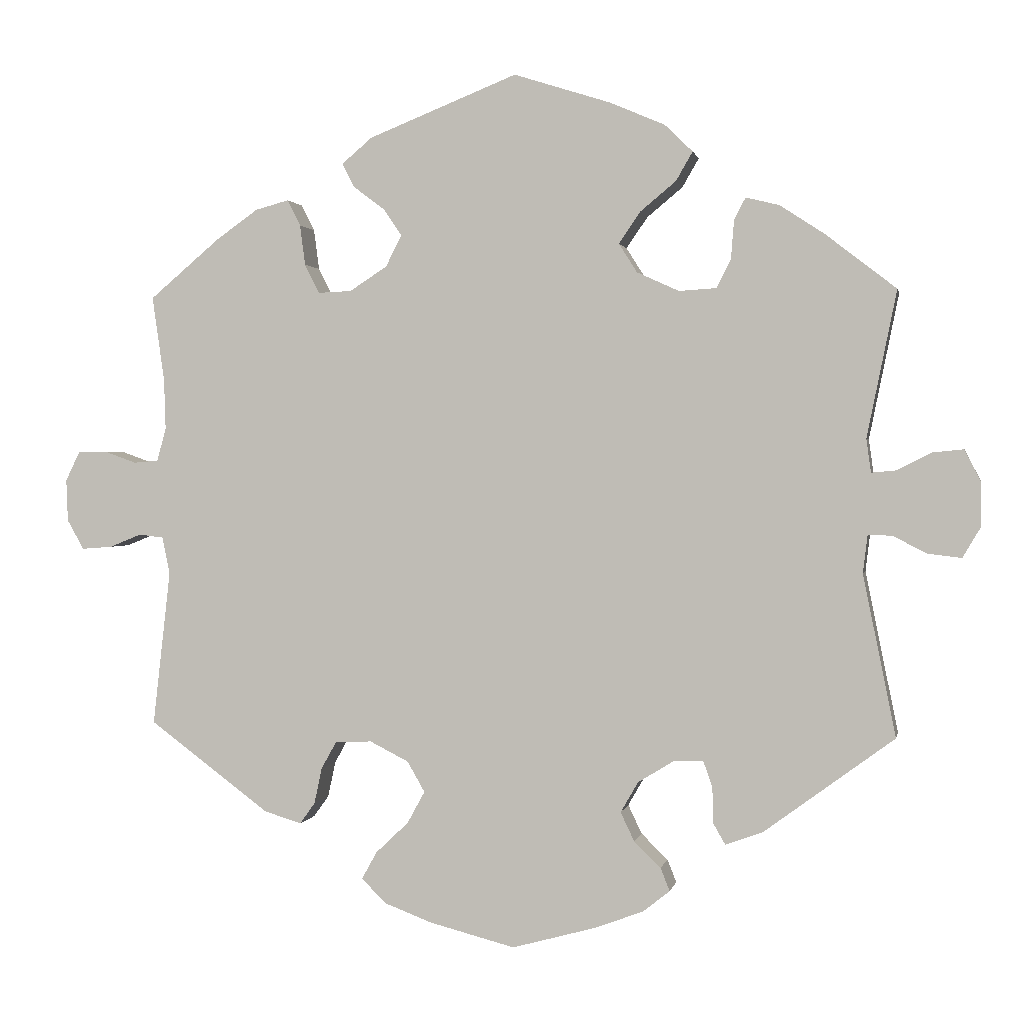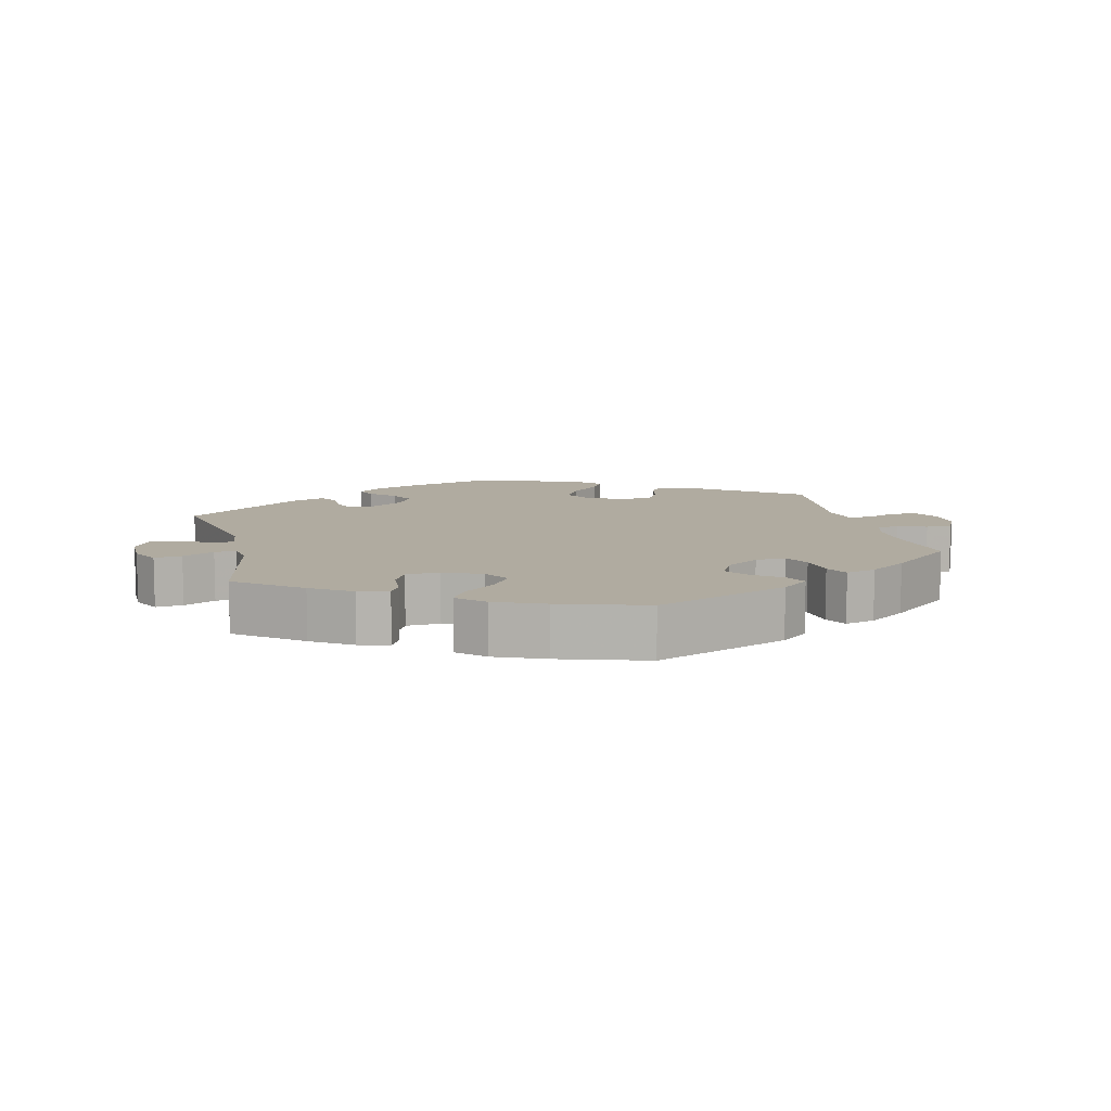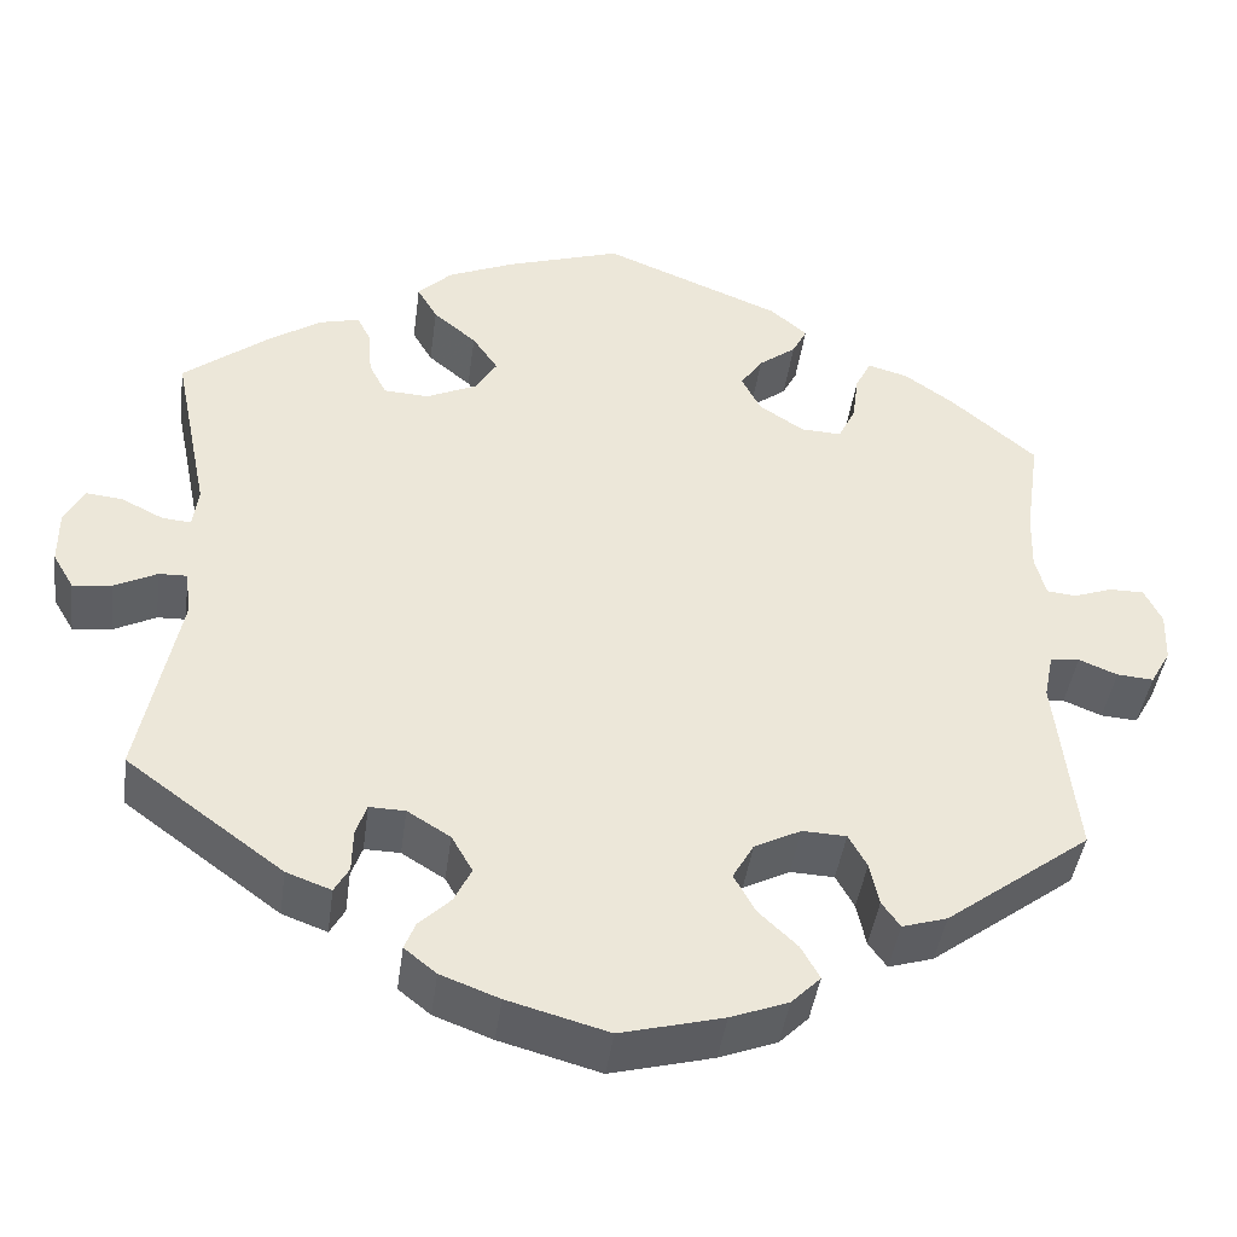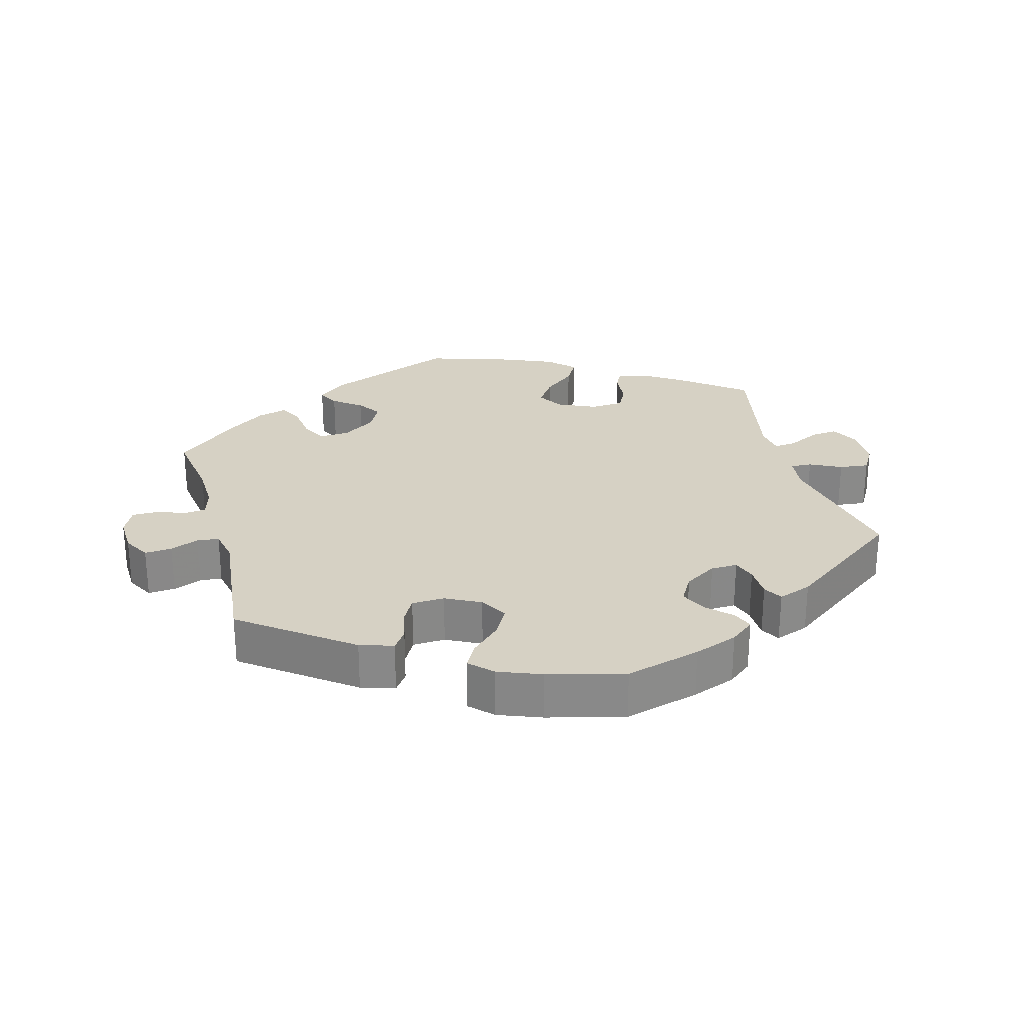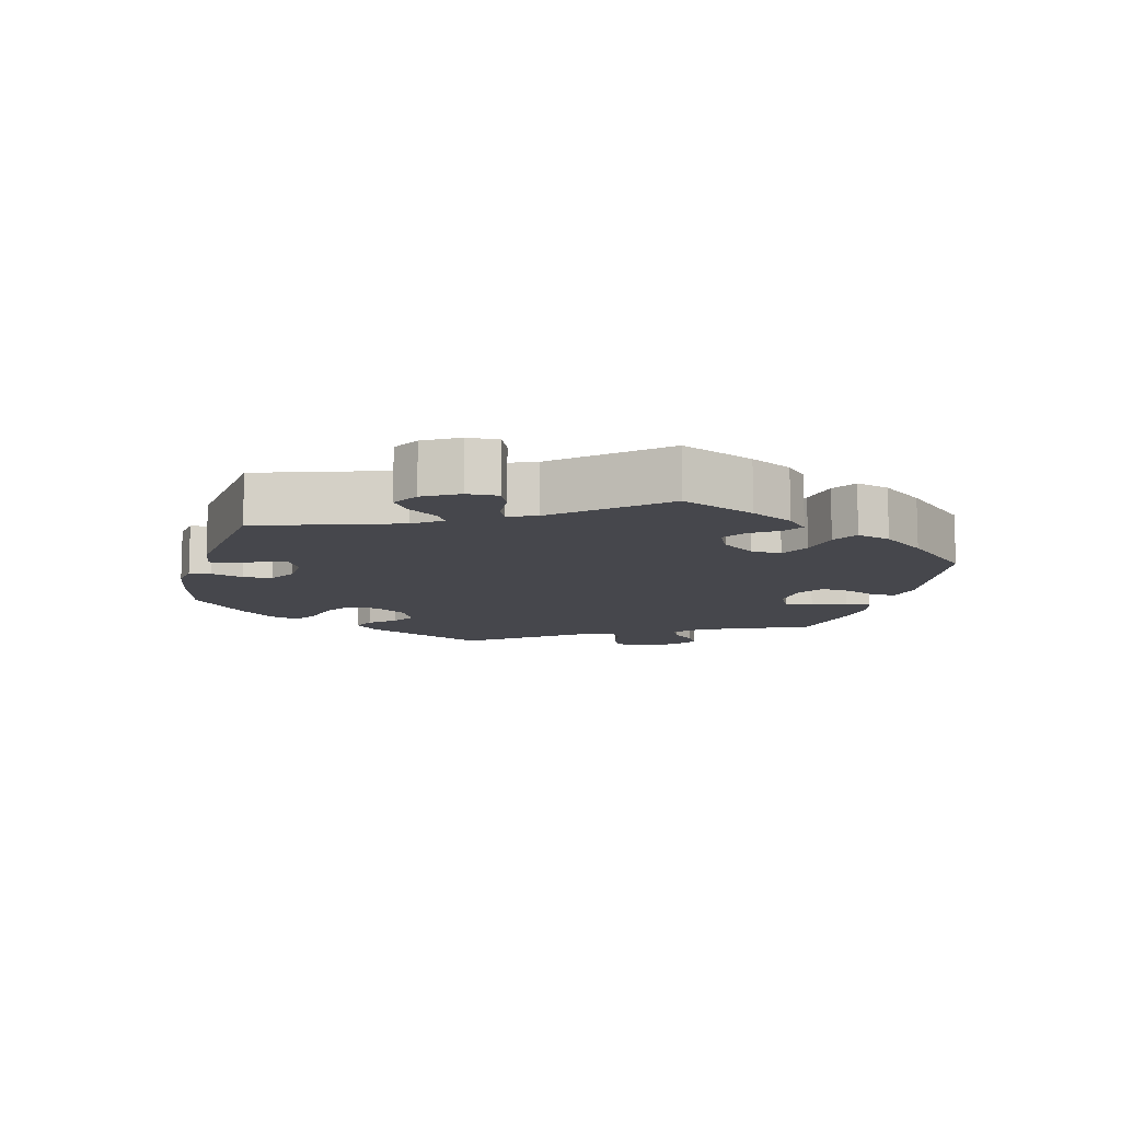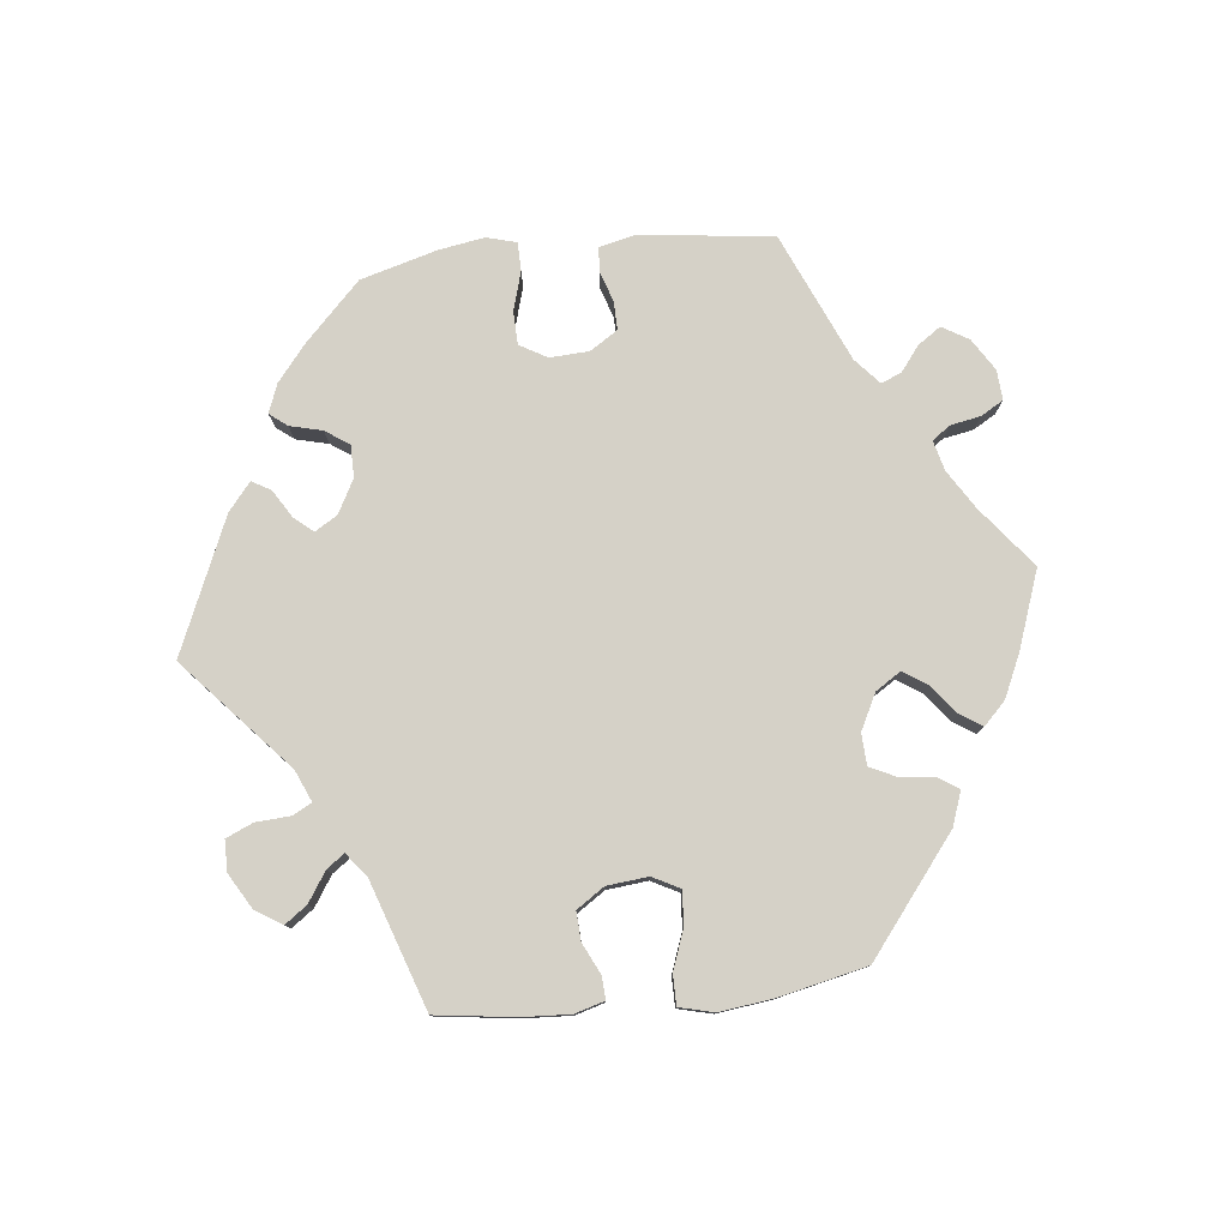
<metadata>
{"format":"obj","ext":"obj","renderer":"f3d","projection":"perspective","resolution":1024,"background":"white","views":[{"elev":1.1,"azim":-169.0,"up":"+Z"},{"elev":9.8,"azim":-13.6,"up":"+Y"},{"elev":-42.6,"azim":-7.6,"up":"+Z"},{"elev":27.0,"azim":164.8,"up":"+Y"},{"elev":-10.9,"azim":-75.2,"up":"+Y"},{"elev":79.1,"azim":-36.4,"up":"+Y"}]}
</metadata>
<code>
v -0.408 0.07 0.361
v -0.35 0.07 0.399
v -0.306 0.07 0.41
v -0.291 0.07 0.381
v -0.287 0.07 0.33
v -0.268 0.07 0.293
v -0.219 0.07 0.29
v -0.164 0.07 0.315
v -0.14 0.07 0.353
v -0.168 0.07 0.394
v -0.215 0.07 0.433
v -0.237 0.07 0.471
v -0.2 0.07 0.507
v -0.127 0.07 0.538
v -0.001 0.07 0.578
v 0.194 0.07 0.5
v 0.234 0.07 0.466
v 0.218 0.07 0.435
v 0.177 0.07 0.404
v 0.153 0.07 0.369
v 0.174 0.07 0.328
v 0.223 0.07 0.296
v 0.267 0.07 0.294
v 0.286 0.07 0.332
v 0.293 0.07 0.385
v 0.31 0.07 0.419
v 0.354 0.07 0.407
v 0.409 0.07 0.368
v 0.501 0.07 0.29
v 0.485 0.07 0.178
v 0.483 0.07 0.112
v 0.495 0.07 0.069
v 0.527 0.07 0.066
v 0.569 0.07 0.081
v 0.607 0.07 0.081
v 0.626 0.07 0.042
v 0.624 0.07 -0.013
v 0.602 0.07 -0.052
v 0.562 0.07 -0.049
v 0.52 0.07 -0.032
v 0.488 0.07 -0.036
v 0.478 0.07 -0.085
v 0.501 0.07 -0.288
v 0.343 0.07 -0.406
v 0.294 0.07 -0.421
v 0.274 0.07 -0.393
v 0.264 0.07 -0.346
v 0.244 0.07 -0.31
v 0.196 0.07 -0.308
v 0.145 0.07 -0.334
v 0.122 0.07 -0.374
v 0.145 0.07 -0.416
v 0.188 0.07 -0.457
v 0.208 0.07 -0.493
v 0.176 0.07 -0.525
v 0.113 0.07 -0.549
v 0.001 0.07 -0.578
v -0.109 0.07 -0.548
v -0.173 0.07 -0.524
v -0.208 0.07 -0.496
v -0.196 0.07 -0.466
v -0.161 0.07 -0.432
v -0.143 0.07 -0.394
v -0.166 0.07 -0.354
v -0.213 0.07 -0.325
v -0.252 0.07 -0.324
v -0.264 0.07 -0.358
v -0.265 0.07 -0.405
v -0.281 0.07 -0.433
v -0.33 0.07 -0.415
v -0.501 0.07 -0.289
v -0.458 0.07 -0.077
v -0.464 0.07 -0.027
v -0.495 0.07 -0.028
v -0.541 0.07 -0.051
v -0.584 0.07 -0.056
v -0.607 0.07 -0.017
v -0.607 0.07 0.042
v -0.586 0.07 0.083
v -0.546 0.07 0.079
v -0.5 0.07 0.056
v -0.468 0.07 0.053
v -0.462 0.07 0.097
v -0.501 0.07 0.289
v -0.408 0 0.361
v -0.35 0 0.399
v -0.306 0 0.41
v -0.291 0 0.381
v -0.287 0 0.33
v -0.268 0 0.293
v -0.219 0 0.29
v -0.164 0 0.315
v -0.14 0 0.353
v -0.168 0 0.394
v -0.215 0 0.433
v -0.237 0 0.471
v -0.2 0 0.507
v -0.127 0 0.538
v -0.001 0 0.578
v 0.194 0 0.5
v 0.234 0 0.466
v 0.218 0 0.435
v 0.177 0 0.404
v 0.153 0 0.369
v 0.174 0 0.328
v 0.223 0 0.296
v 0.267 0 0.294
v 0.286 0 0.332
v 0.293 0 0.385
v 0.31 0 0.419
v 0.354 0 0.407
v 0.409 0 0.368
v 0.501 0 0.29
v 0.485 0 0.178
v 0.483 0 0.112
v 0.495 0 0.069
v 0.527 0 0.066
v 0.569 0 0.081
v 0.607 0 0.081
v 0.626 0 0.042
v 0.624 0 -0.013
v 0.602 0 -0.052
v 0.562 0 -0.049
v 0.52 0 -0.032
v 0.488 0 -0.036
v 0.478 0 -0.085
v 0.501 0 -0.288
v 0.343 0 -0.406
v 0.294 0 -0.421
v 0.274 0 -0.393
v 0.264 0 -0.346
v 0.244 0 -0.31
v 0.196 0 -0.308
v 0.145 0 -0.334
v 0.122 0 -0.374
v 0.145 0 -0.416
v 0.188 0 -0.457
v 0.208 0 -0.493
v 0.176 0 -0.525
v 0.113 0 -0.549
v 0.001 0 -0.578
v -0.109 0 -0.548
v -0.173 0 -0.524
v -0.208 0 -0.496
v -0.196 0 -0.466
v -0.161 0 -0.432
v -0.143 0 -0.394
v -0.166 0 -0.354
v -0.213 0 -0.325
v -0.252 0 -0.324
v -0.264 0 -0.358
v -0.265 0 -0.405
v -0.281 0 -0.433
v -0.33 0 -0.415
v -0.501 0 -0.289
v -0.458 0 -0.077
v -0.464 0 -0.027
v -0.495 0 -0.028
v -0.541 0 -0.051
v -0.584 0 -0.056
v -0.607 0 -0.017
v -0.607 0 0.042
v -0.586 0 0.083
v -0.546 0 0.079
v -0.5 0 0.056
v -0.468 0 0.053
v -0.462 0 0.097
v -0.501 0 0.289
f 83 84 1 2
f 82 83 2 3
f 78 79 80 81
f 78 81 82
f 77 78 82
f 74 75 76 77
f 73 74 77 82
f 72 73 82 3
f 67 68 69 70
f 66 67 70 71
f 65 66 71 72
f 59 60 61 62
f 59 62 63
f 58 59 63
f 57 58 63
f 56 57 63 64
f 52 53 54 55
f 51 52 55 56
f 44 45 46 47
f 42 43 44 47
f 41 42 47 48
f 37 38 39 40
f 37 40 41
f 36 37 41
f 33 34 35 36
f 32 33 36 41
f 31 32 41 48
f 27 28 29 30
f 24 25 26 27
f 23 24 27 30
f 22 23 30 31
f 16 17 18 19
f 16 19 20
f 15 16 20
f 14 15 20 21
f 10 11 12 13
f 9 10 13 14
f 72 3 4 5
f 64 65 72 5
f 51 56 64
f 50 51 64
f 49 50 64
f 22 31 48 49
f 21 22 49 64
f 9 14 21 64
f 8 9 64
f 7 8 64
f 6 7 64
f 5 6 64
f 86 85 168 167
f 87 86 167 166
f 165 164 163 162
f 166 165 162
f 166 162 161
f 161 160 159 158
f 166 161 158 157
f 87 166 157 156
f 154 153 152 151
f 155 154 151 150
f 156 155 150 149
f 146 145 144 143
f 147 146 143
f 147 143 142
f 147 142 141
f 148 147 141 140
f 139 138 137 136
f 140 139 136 135
f 131 130 129 128
f 131 128 127 126
f 132 131 126 125
f 124 123 122 121
f 125 124 121
f 125 121 120
f 120 119 118 117
f 125 120 117 116
f 132 125 116 115
f 114 113 112 111
f 111 110 109 108
f 114 111 108 107
f 115 114 107 106
f 103 102 101 100
f 104 103 100
f 104 100 99
f 105 104 99 98
f 97 96 95 94
f 98 97 94 93
f 89 88 87 156
f 89 156 149 148
f 148 140 135
f 148 135 134
f 148 134 133
f 133 132 115 106
f 148 133 106 105
f 148 105 98 93
f 148 93 92
f 148 92 91
f 148 91 90
f 148 90 89
f 1 85 86 2
f 2 86 87 3
f 3 87 88 4
f 4 88 89 5
f 5 89 90 6
f 6 90 91 7
f 7 91 92 8
f 8 92 93 9
f 9 93 94 10
f 10 94 95 11
f 11 95 96 12
f 12 96 97 13
f 13 97 98 14
f 14 98 99 15
f 15 99 100 16
f 16 100 101 17
f 17 101 102 18
f 18 102 103 19
f 19 103 104 20
f 20 104 105 21
f 21 105 106 22
f 22 106 107 23
f 23 107 108 24
f 24 108 109 25
f 25 109 110 26
f 26 110 111 27
f 27 111 112 28
f 28 112 113 29
f 29 113 114 30
f 30 114 115 31
f 31 115 116 32
f 32 116 117 33
f 33 117 118 34
f 34 118 119 35
f 35 119 120 36
f 36 120 121 37
f 37 121 122 38
f 38 122 123 39
f 39 123 124 40
f 40 124 125 41
f 41 125 126 42
f 42 126 127 43
f 43 127 128 44
f 44 128 129 45
f 45 129 130 46
f 46 130 131 47
f 47 131 132 48
f 48 132 133 49
f 49 133 134 50
f 50 134 135 51
f 51 135 136 52
f 52 136 137 53
f 53 137 138 54
f 54 138 139 55
f 55 139 140 56
f 56 140 141 57
f 57 141 142 58
f 58 142 143 59
f 59 143 144 60
f 60 144 145 61
f 61 145 146 62
f 62 146 147 63
f 63 147 148 64
f 64 148 149 65
f 65 149 150 66
f 66 150 151 67
f 67 151 152 68
f 68 152 153 69
f 69 153 154 70
f 70 154 155 71
f 71 155 156 72
f 72 156 157 73
f 73 157 158 74
f 74 158 159 75
f 75 159 160 76
f 76 160 161 77
f 77 161 162 78
f 78 162 163 79
f 79 163 164 80
f 80 164 165 81
f 81 165 166 82
f 82 166 167 83
f 83 167 168 84
f 84 168 85 1

</code>
